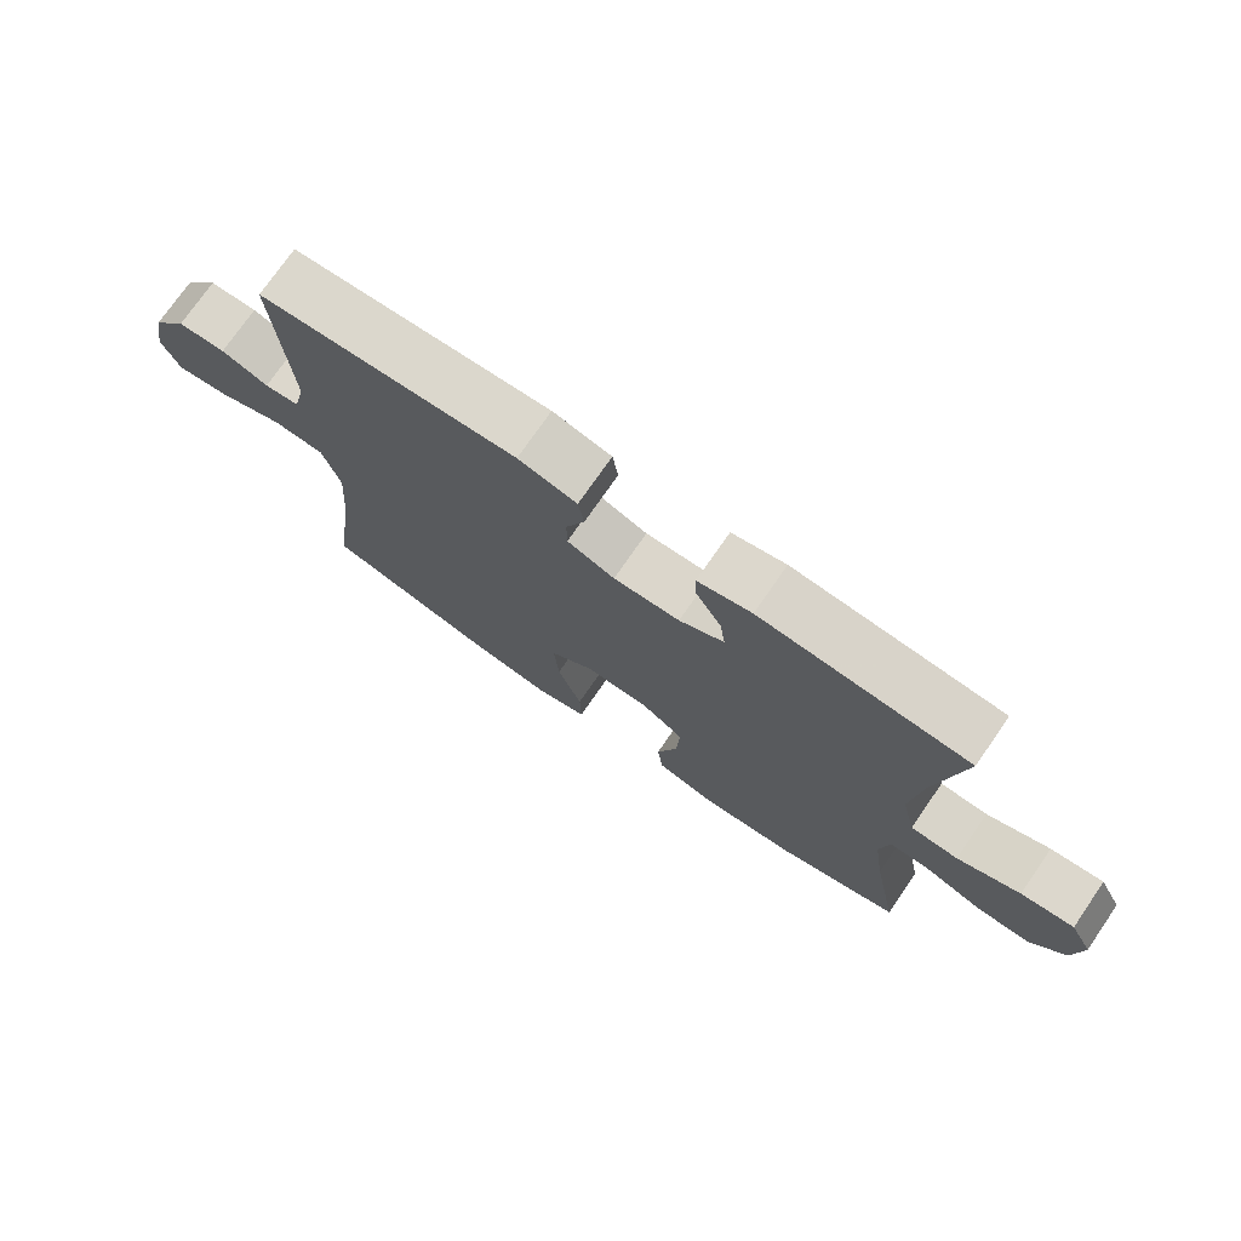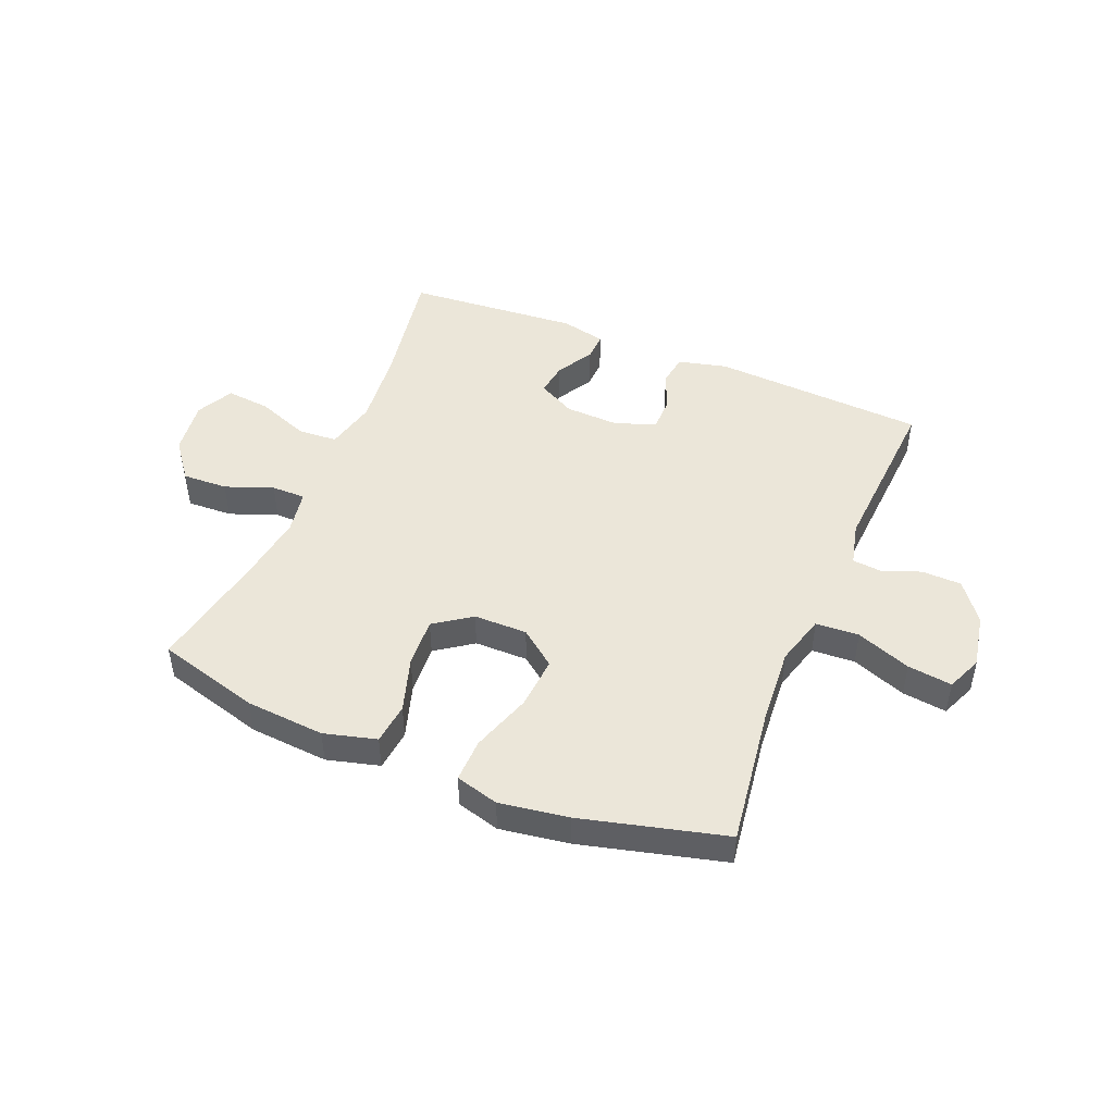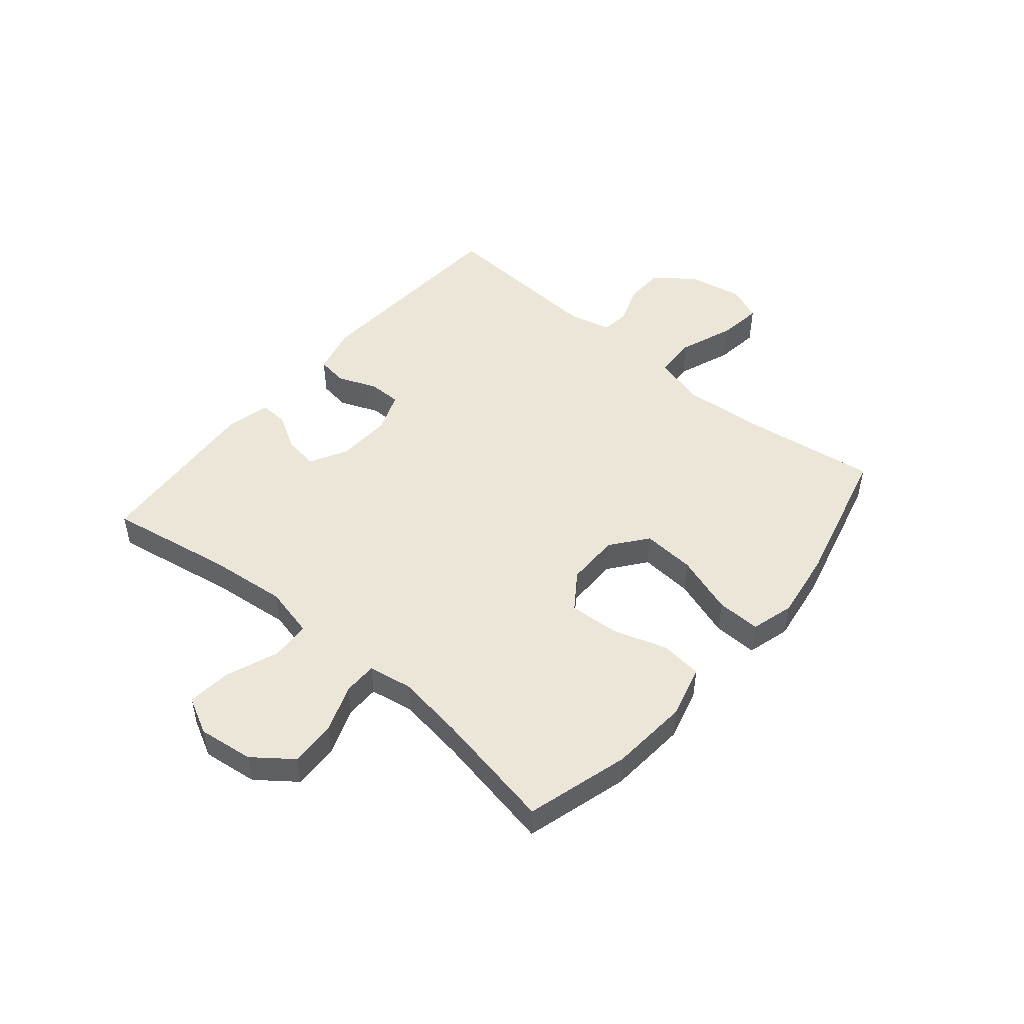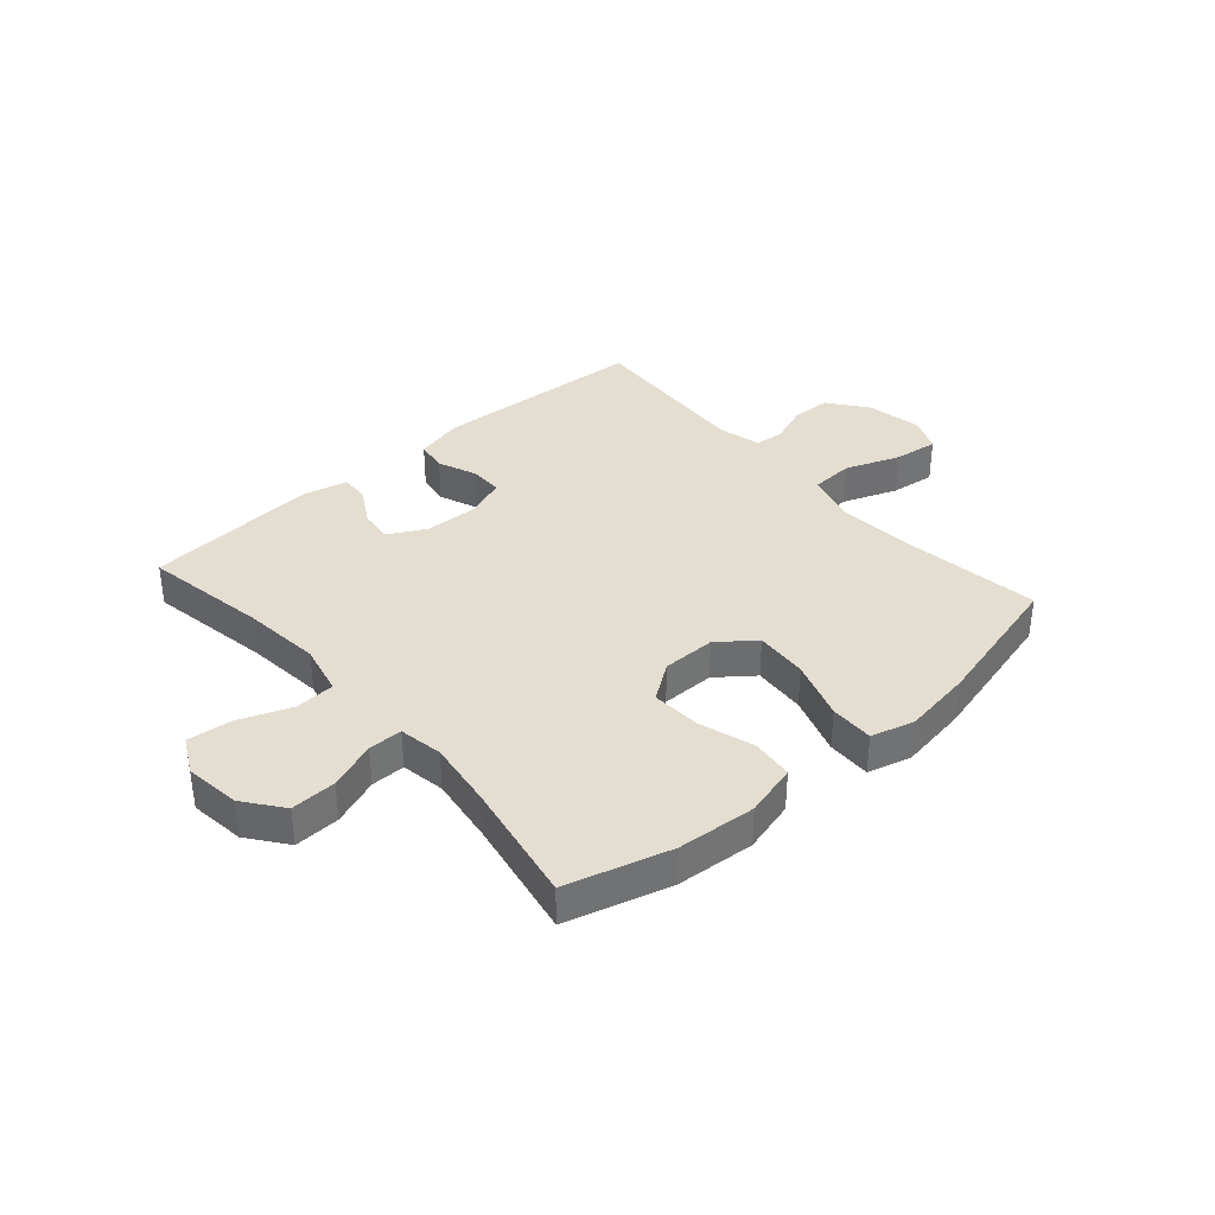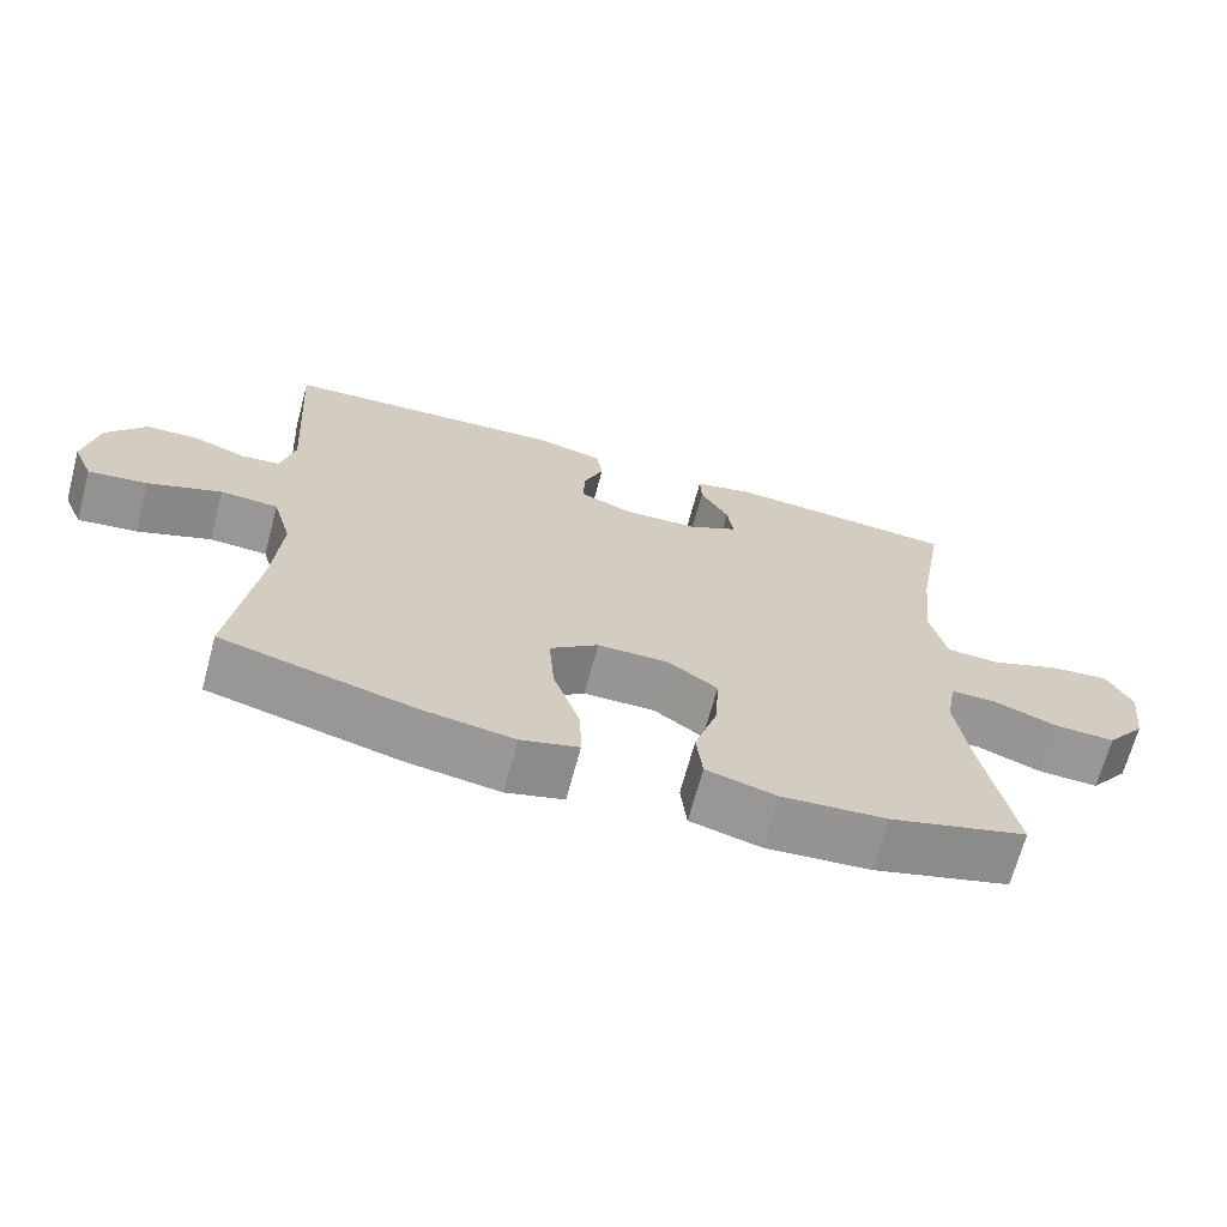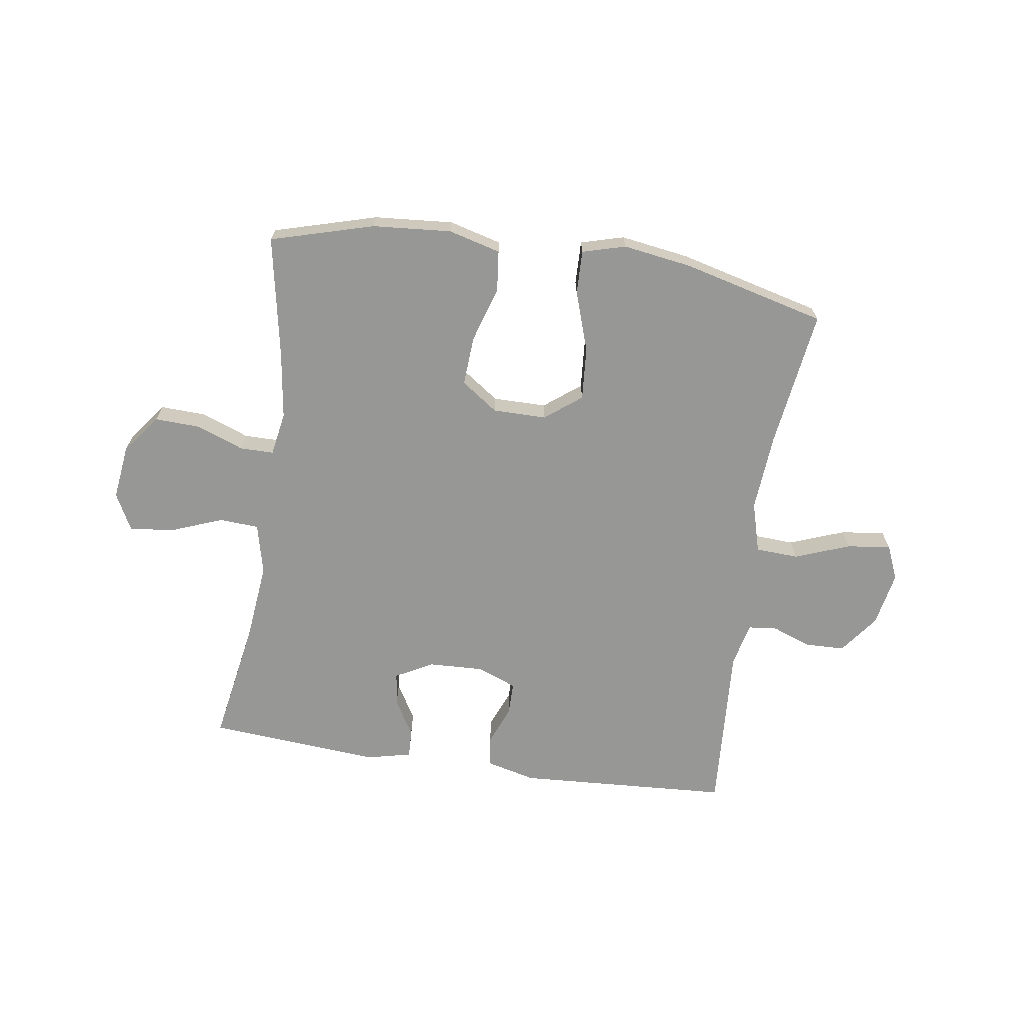
<metadata>
{"format":"obj","ext":"obj","renderer":"f3d","projection":"perspective","resolution":1024,"background":"white","views":[{"elev":74.4,"azim":34.6,"up":"+Z"},{"elev":47.0,"azim":-157.7,"up":"+Y"},{"elev":48.8,"azim":130.1,"up":"+Y"},{"elev":36.4,"azim":138.7,"up":"+Y"},{"elev":-68.0,"azim":-15.0,"up":"+Z"},{"elev":-68.1,"azim":171.5,"up":"+Y"}]}
</metadata>
<code>
v 0.5 0.07 0.5
v 0.463 0.07 0.284
v 0.449 0.07 0.148
v 0.47 0.07 0.059
v 0.539 0.07 0.055
v 0.63 0.07 0.09
v 0.707 0.07 0.098
v 0.74 0.07 0.034
v 0.728 0.07 -0.062
v 0.677 0.07 -0.129
v 0.598 0.07 -0.126
v 0.515 0.07 -0.095
v 0.456 0.07 -0.095
v 0.443 0.07 -0.171
v 0.46 0.07 -0.289
v 0.5 0.07 -0.5
v 0.321 0.07 -0.551
v 0.184 0.07 -0.562
v 0.093 0.07 -0.538
v 0.085 0.07 -0.466
v 0.115 0.07 -0.37
v 0.12 0.07 -0.284
v 0.056 0.07 -0.239
v -0.037 0.07 -0.239
v -0.1 0.07 -0.288
v -0.093 0.07 -0.38
v -0.058 0.07 -0.484
v -0.056 0.07 -0.56
v -0.131 0.07 -0.581
v -0.251 0.07 -0.563
v -0.5 0.07 -0.5
v -0.467 0.07 -0.26
v -0.457 0.07 -0.124
v -0.482 0.07 -0.036
v -0.557 0.07 -0.032
v -0.652 0.07 -0.068
v -0.729 0.07 -0.078
v -0.755 0.07 -0.017
v -0.737 0.07 0.078
v -0.686 0.07 0.146
v -0.617 0.07 0.148
v -0.549 0.07 0.123
v -0.499 0.07 0.128
v -0.481 0.07 0.204
v -0.5 0.07 0.5
v -0.128 0.07 0.522
v -0.043 0.07 0.501
v -0.035 0.07 0.447
v -0.062 0.07 0.38
v -0.062 0.07 0.322
v 0.007 0.07 0.295
v 0.103 0.07 0.299
v 0.168 0.07 0.334
v 0.16 0.07 0.392
v 0.123 0.07 0.456
v 0.121 0.07 0.505
v 0.199 0.07 0.523
v 0.5 0 0.5
v 0.463 0 0.284
v 0.449 0 0.148
v 0.47 0 0.059
v 0.539 0 0.055
v 0.63 0 0.09
v 0.707 0 0.098
v 0.74 0 0.034
v 0.728 0 -0.062
v 0.677 0 -0.129
v 0.598 0 -0.126
v 0.515 0 -0.095
v 0.456 0 -0.095
v 0.443 0 -0.171
v 0.46 0 -0.289
v 0.5 0 -0.5
v 0.321 0 -0.551
v 0.184 0 -0.562
v 0.093 0 -0.538
v 0.085 0 -0.466
v 0.115 0 -0.37
v 0.12 0 -0.284
v 0.056 0 -0.239
v -0.037 0 -0.239
v -0.1 0 -0.288
v -0.093 0 -0.38
v -0.058 0 -0.484
v -0.056 0 -0.56
v -0.131 0 -0.581
v -0.251 0 -0.563
v -0.5 0 -0.5
v -0.467 0 -0.26
v -0.457 0 -0.124
v -0.482 0 -0.036
v -0.557 0 -0.032
v -0.652 0 -0.068
v -0.729 0 -0.078
v -0.755 0 -0.017
v -0.737 0 0.078
v -0.686 0 0.146
v -0.617 0 0.148
v -0.549 0 0.123
v -0.499 0 0.128
v -0.481 0 0.204
v -0.5 0 0.5
v -0.128 0 0.522
v -0.043 0 0.501
v -0.035 0 0.447
v -0.062 0 0.38
v -0.062 0 0.322
v 0.007 0 0.295
v 0.103 0 0.299
v 0.168 0 0.334
v 0.16 0 0.392
v 0.123 0 0.456
v 0.121 0 0.505
v 0.199 0 0.523
f 57 1 2
f 56 57 2
f 55 56 2
f 54 55 2
f 53 54 2 3
f 52 53 3 4
f 51 52 4
f 50 51 4
f 47 48 49
f 46 47 49
f 45 46 49
f 44 45 49
f 43 44 49 50
f 40 41 42
f 39 40 42
f 38 39 42
f 37 38 42
f 36 37 42
f 35 36 42
f 34 35 42 43
f 43 50 4
f 34 43 4
f 33 34 4
f 30 31 32
f 29 30 32
f 28 29 32
f 27 28 32
f 26 27 32
f 25 26 32 33
f 19 20 21
f 18 19 21
f 17 18 21
f 16 17 21
f 15 16 21
f 14 15 21 22
f 13 14 22 23
f 10 11 12
f 9 10 12
f 8 9 12
f 7 8 12
f 6 7 12
f 5 6 12
f 5 12 13
f 13 23 24
f 5 13 24
f 4 5 24
f 24 25 33
f 4 24 33
f 59 58 114
f 59 114 113
f 59 113 112
f 59 112 111
f 60 59 111 110
f 61 60 110 109
f 61 109 108
f 61 108 107
f 106 105 104
f 106 104 103
f 106 103 102
f 106 102 101
f 107 106 101 100
f 99 98 97
f 99 97 96
f 99 96 95
f 99 95 94
f 99 94 93
f 99 93 92
f 100 99 92 91
f 61 107 100
f 61 100 91
f 61 91 90
f 89 88 87
f 89 87 86
f 89 86 85
f 89 85 84
f 89 84 83
f 90 89 83 82
f 78 77 76
f 78 76 75
f 78 75 74
f 78 74 73
f 78 73 72
f 79 78 72 71
f 80 79 71 70
f 69 68 67
f 69 67 66
f 69 66 65
f 69 65 64
f 69 64 63
f 69 63 62
f 70 69 62
f 81 80 70
f 81 70 62
f 81 62 61
f 90 82 81
f 90 81 61
f 1 58 59 2
f 2 59 60 3
f 3 60 61 4
f 4 61 62 5
f 5 62 63 6
f 6 63 64 7
f 7 64 65 8
f 8 65 66 9
f 9 66 67 10
f 10 67 68 11
f 11 68 69 12
f 12 69 70 13
f 13 70 71 14
f 14 71 72 15
f 15 72 73 16
f 16 73 74 17
f 17 74 75 18
f 18 75 76 19
f 19 76 77 20
f 20 77 78 21
f 21 78 79 22
f 22 79 80 23
f 23 80 81 24
f 24 81 82 25
f 25 82 83 26
f 26 83 84 27
f 27 84 85 28
f 28 85 86 29
f 29 86 87 30
f 30 87 88 31
f 31 88 89 32
f 32 89 90 33
f 33 90 91 34
f 34 91 92 35
f 35 92 93 36
f 36 93 94 37
f 37 94 95 38
f 38 95 96 39
f 39 96 97 40
f 40 97 98 41
f 41 98 99 42
f 42 99 100 43
f 43 100 101 44
f 44 101 102 45
f 45 102 103 46
f 46 103 104 47
f 47 104 105 48
f 48 105 106 49
f 49 106 107 50
f 50 107 108 51
f 51 108 109 52
f 52 109 110 53
f 53 110 111 54
f 54 111 112 55
f 55 112 113 56
f 56 113 114 57
f 57 114 58 1

</code>
